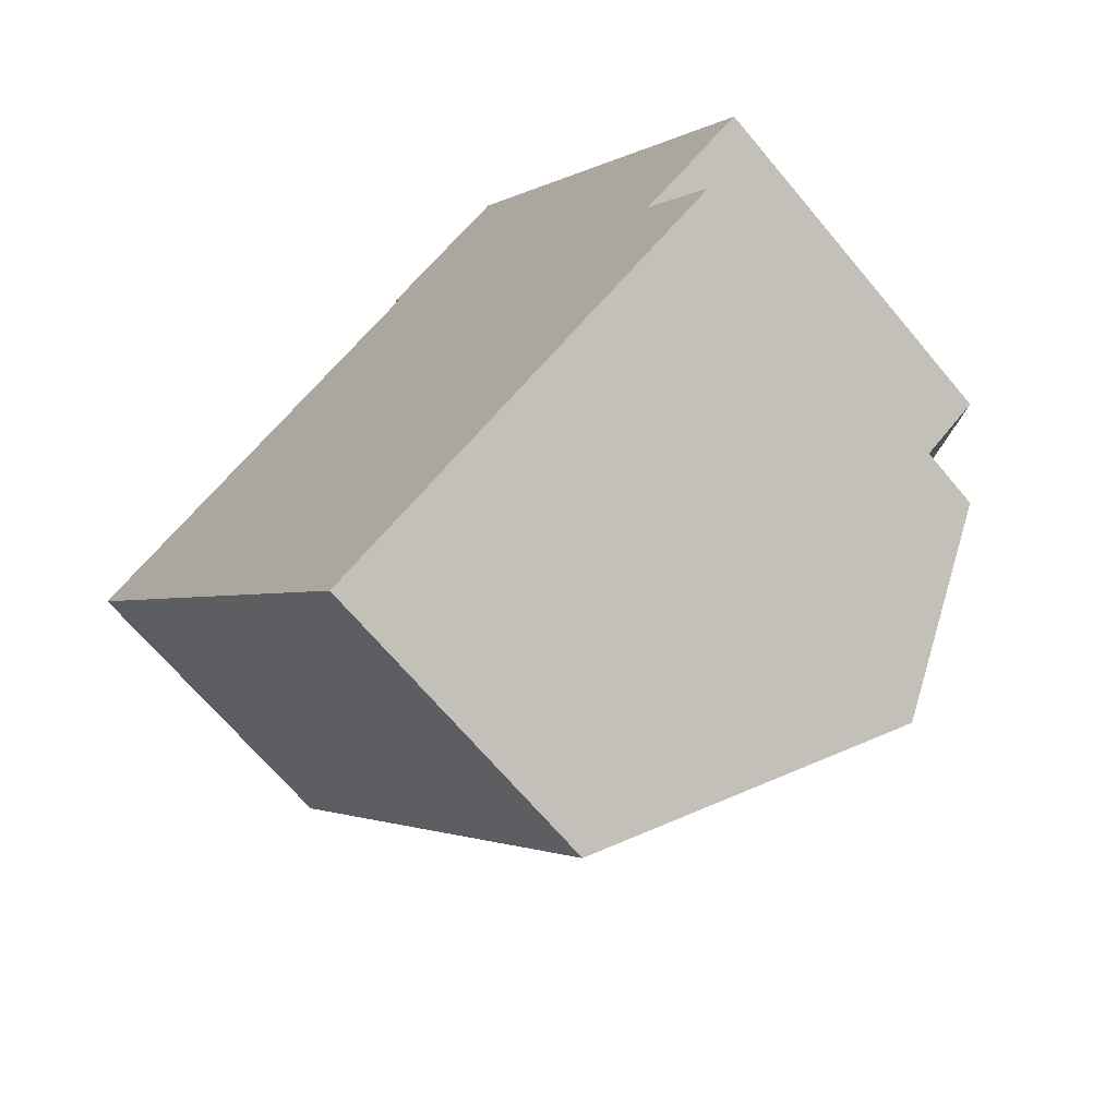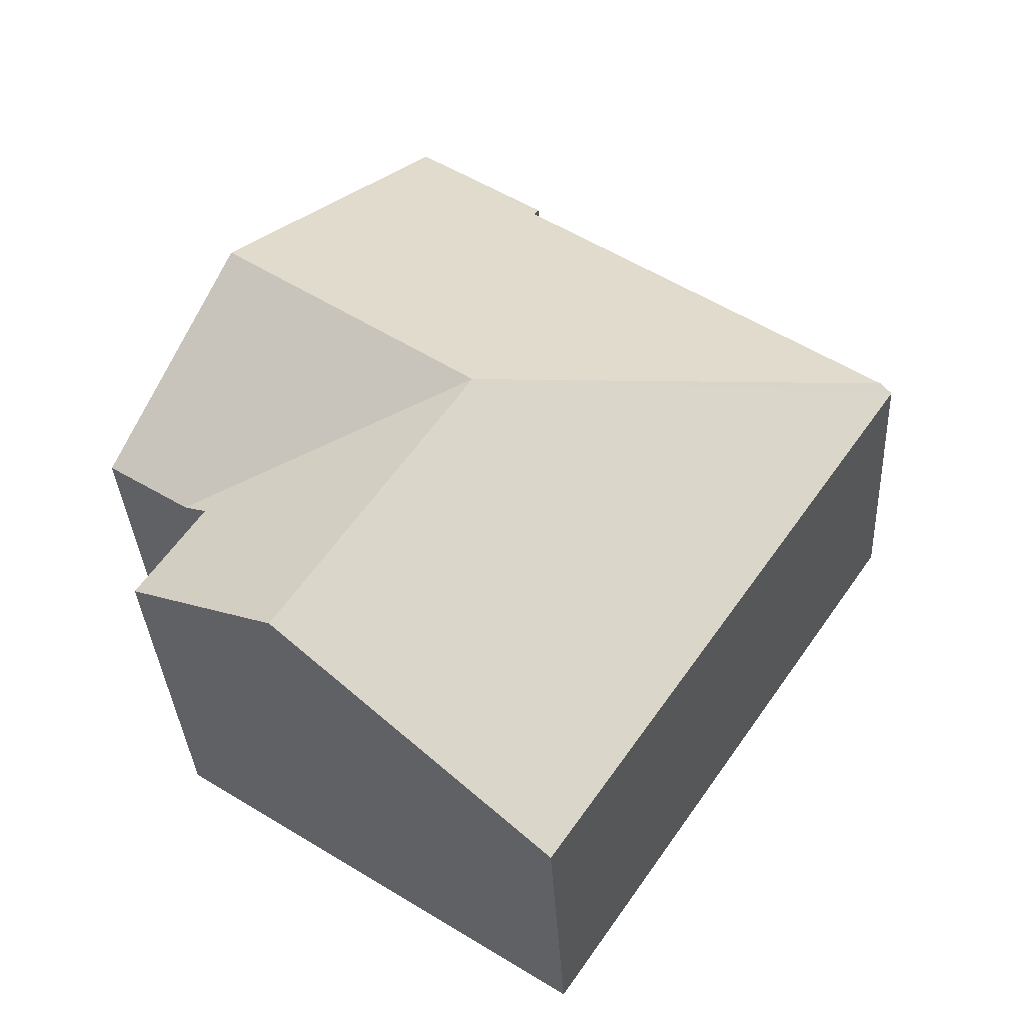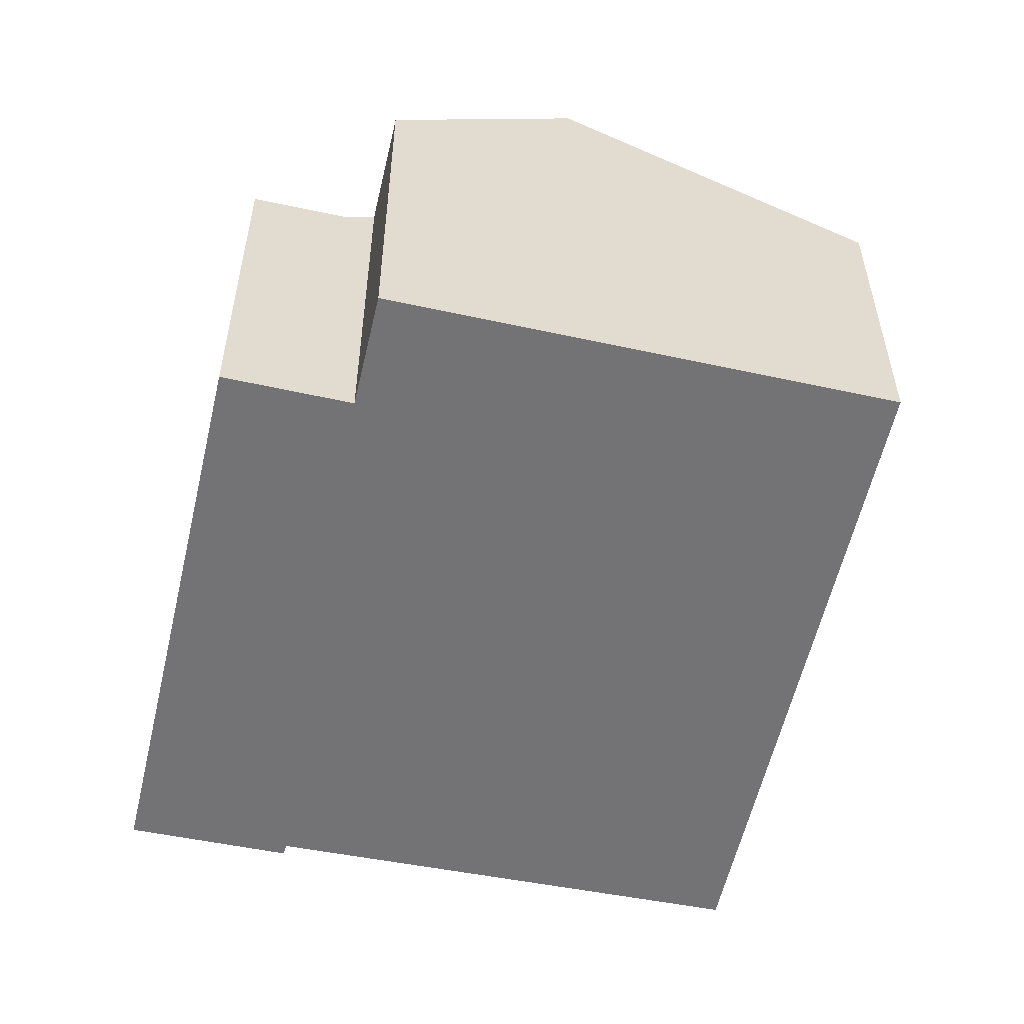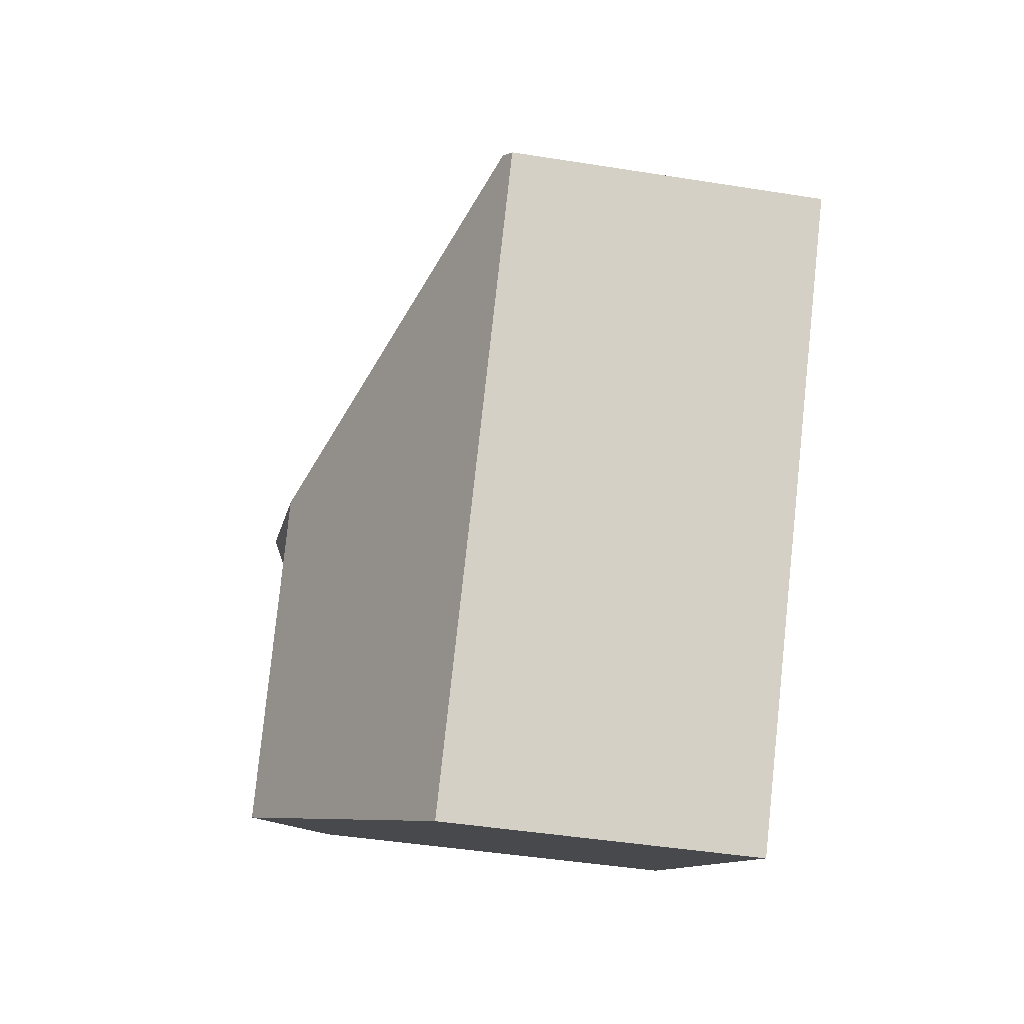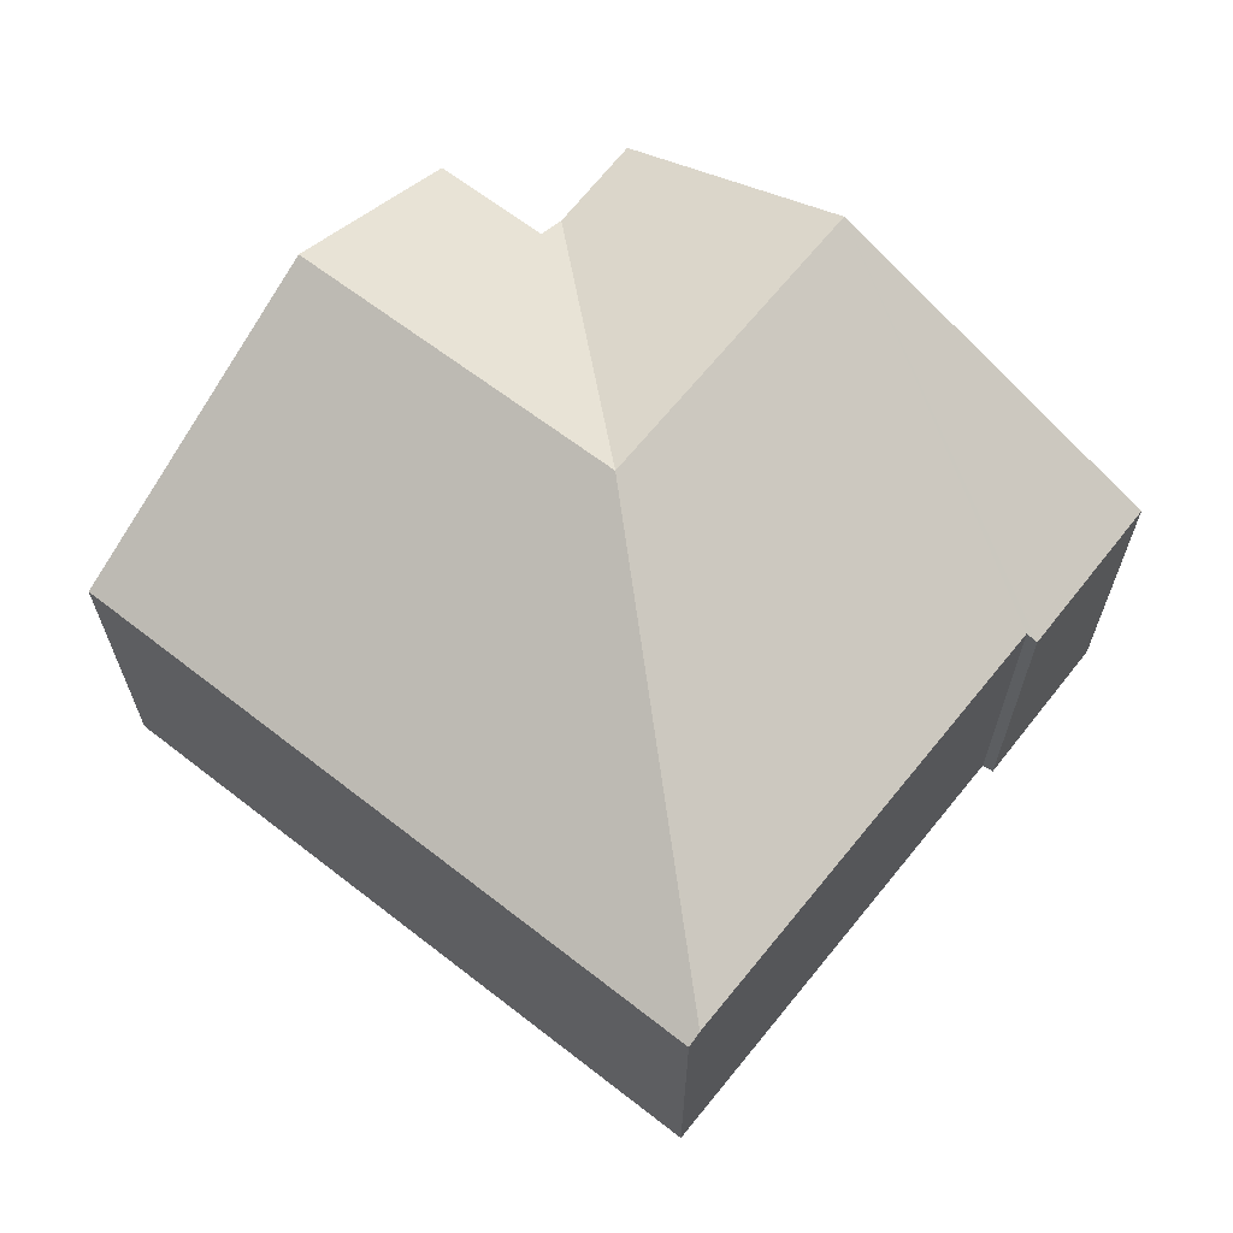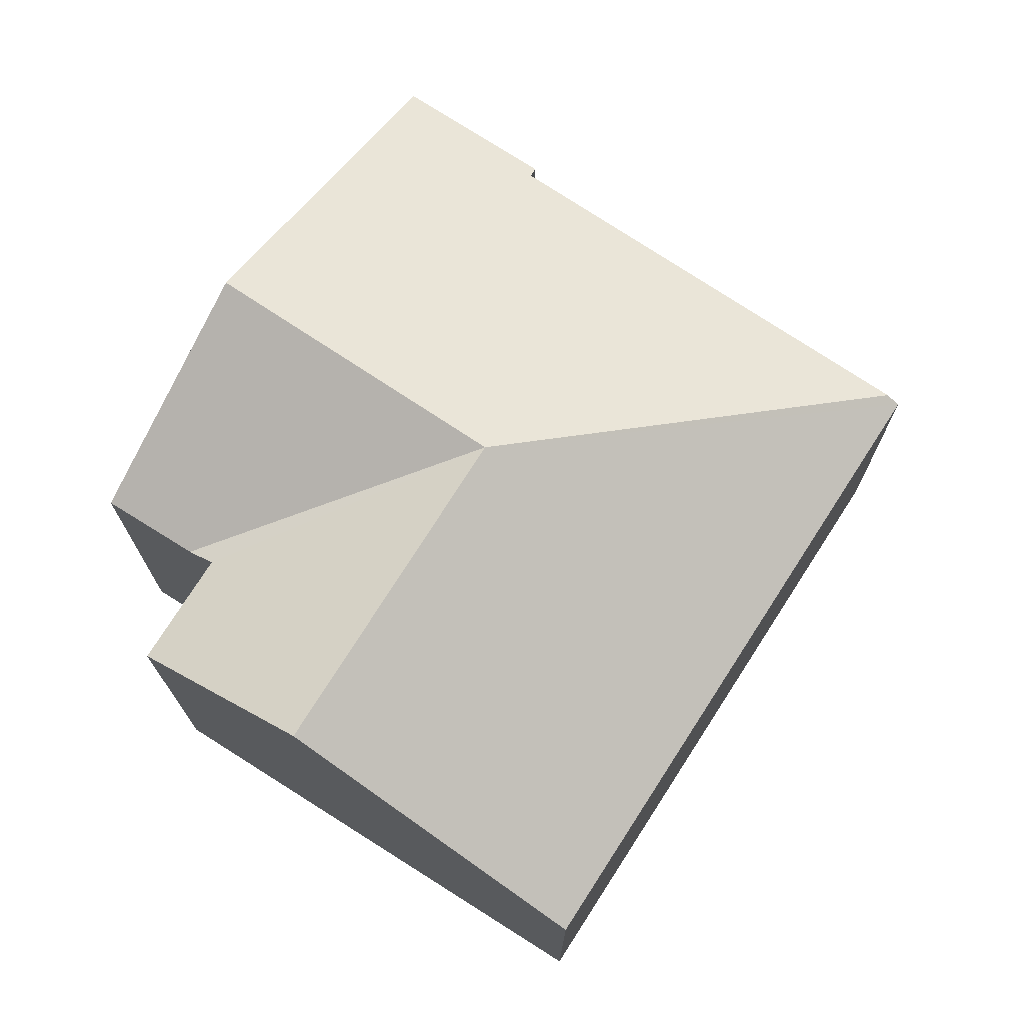
<metadata>
{"format":"obj","ext":"obj","renderer":"f3d","projection":"perspective","resolution":1024,"background":"white","views":[{"elev":-68.1,"azim":40.0,"up":"+Z"},{"elev":-35.0,"azim":-176.8,"up":"+Z"},{"elev":-56.0,"azim":133.3,"up":"+Y"},{"elev":-44.3,"azim":-100.6,"up":"+Z"},{"elev":66.3,"azim":-86.3,"up":"+Y"},{"elev":73.7,"azim":178.5,"up":"+Y"}]}
</metadata>
<code>
v  13.04 8.946 1.729
v  7.076 5.941 5.274
v  9.547 5.954 6.981
v  7.176 6.04 5.09
v  0.218 6.053 0.154
v  8.234 8.946 -1.658
v  13.93 6.889 -2.946
v  15.47 6.866 -1.922
v  13.51 7.882 -5.815
v  14.66 7.163 -5.003
v  14.68 7.163 -5.031
v  13.48 7.164 -3.244
v  11.77 8.946 -6.974
v  0 5.916 3.623e-16
v  6.959 5.989 -10.2
v  6.959 6.244e-16 -10.2
v  0 0 0
v  7.176 -3.117e-16 5.09
v  7.076 -3.229e-16 5.274
v  0.218 -9.43e-18 0.154
v  9.547 -4.275e-16 6.981
v  13.04 -1.059e-16 1.729
v  15.47 1.177e-16 -1.922
v  13.48 1.986e-16 -3.244
v  14.68 3.081e-16 -5.031
v  14.66 3.063e-16 -5.003
v  13.93 1.804e-16 -2.946
v  13.51 3.561e-16 -5.815
v  11.77 4.27e-16 -6.974
g defaultobject
f 1 2 3
f 2 1 4
f 4 1 5
f 5 1 6
f 7 1 8
f 1 7 6
f 9 10 11
f 12 6 7
f 6 12 10
f 6 10 9
f 6 9 13
f 14 13 15
f 13 14 6
f 6 14 5
f 16 14 15
f 14 16 17
f 18 2 4
f 2 18 19
f 14 4 5
f 4 14 17
f 4 17 18
f 18 17 20
f 2 21 3
f 21 2 19
f 21 1 3
f 1 21 8
f 8 21 22
f 8 22 23
f 24 10 12
f 10 24 11
f 11 24 25
f 25 24 26
f 23 7 8
f 7 24 12
f 24 7 23
f 24 23 27
f 9 15 13
f 15 9 11
f 15 11 25
f 15 25 28
f 15 28 16
f 16 28 29
f 22 27 23
f 27 22 24
f 21 18 22
f 18 21 19
f 26 28 25
f 28 26 24
f 28 24 29
f 29 24 16
f 16 24 17
f 17 24 22
f 17 22 20
f 20 22 18

</code>
